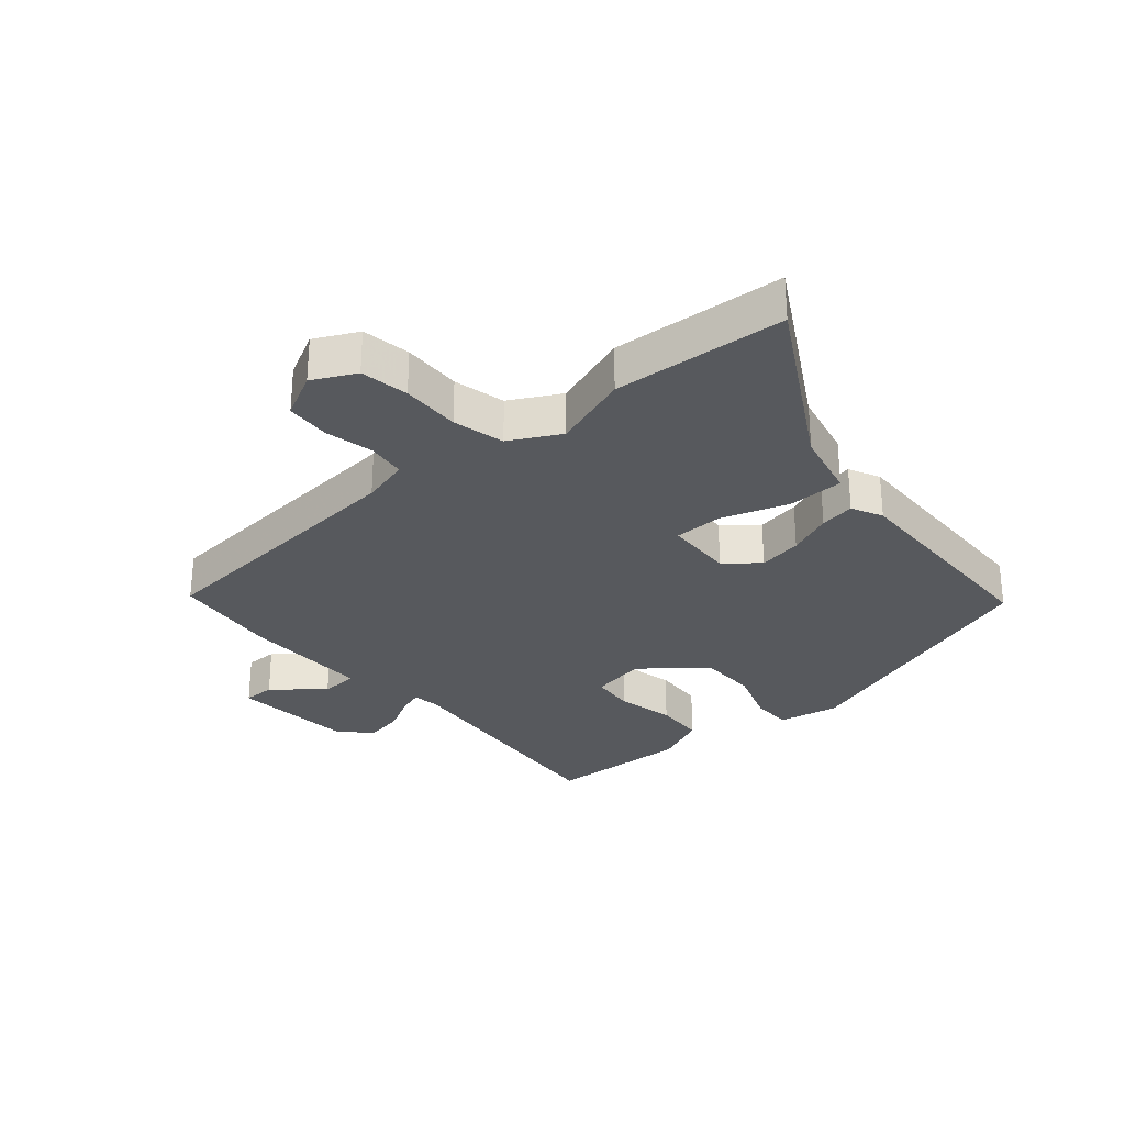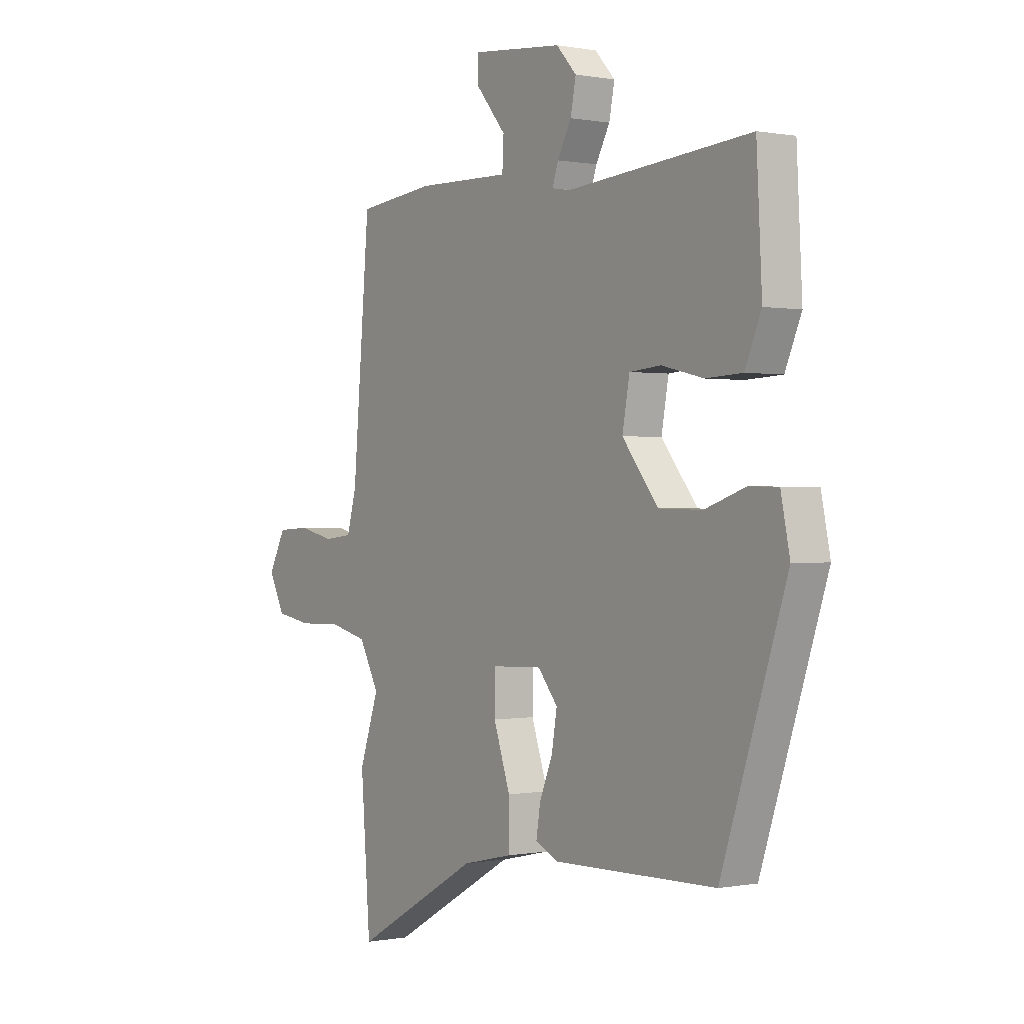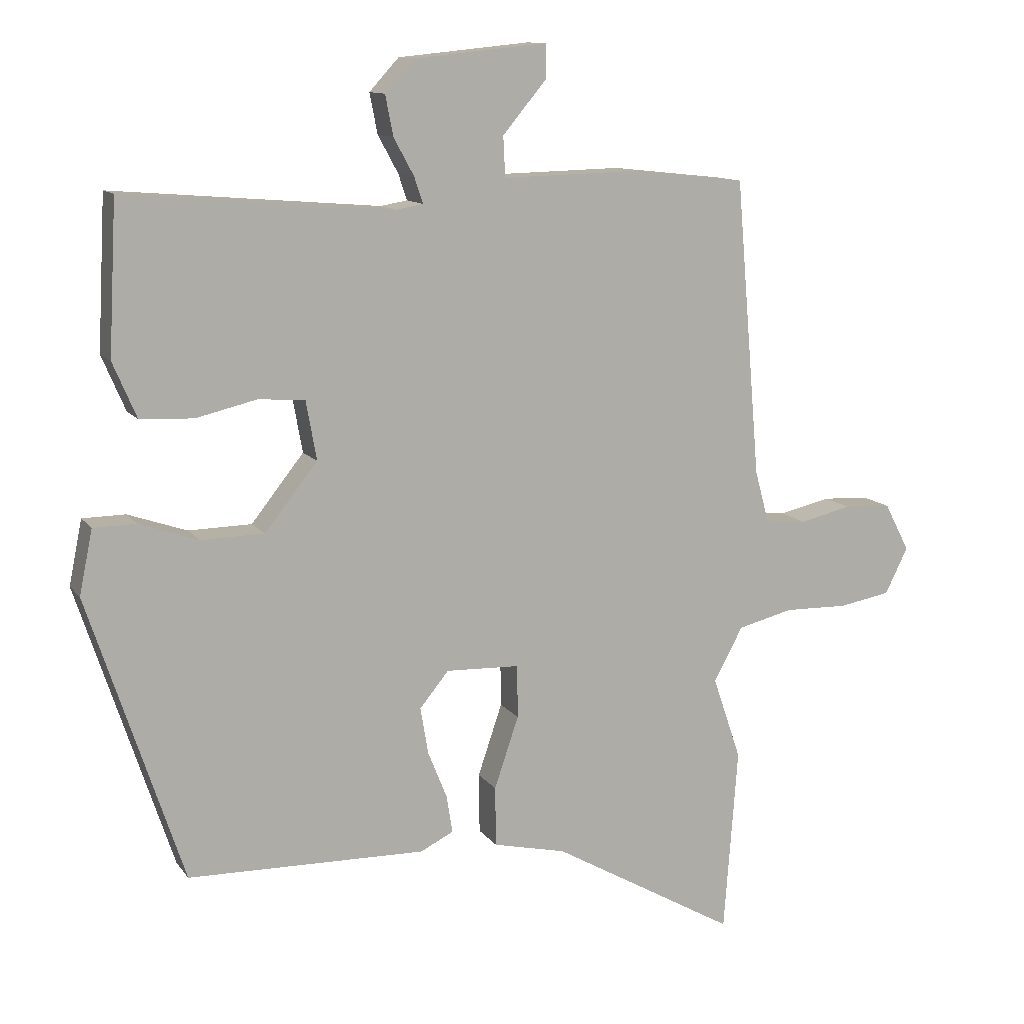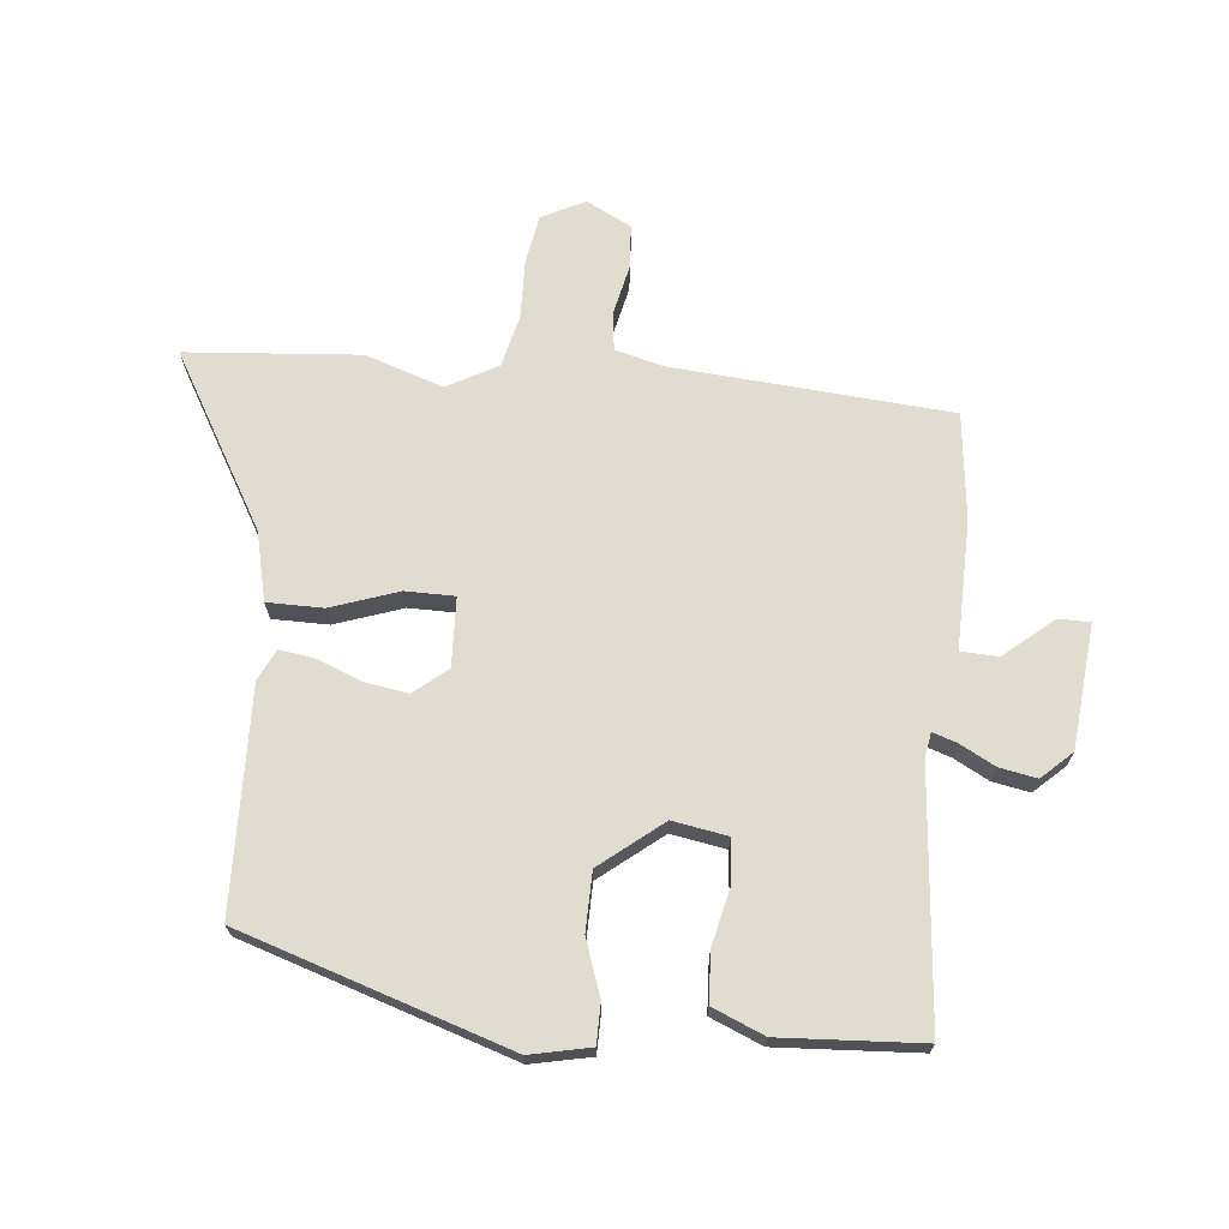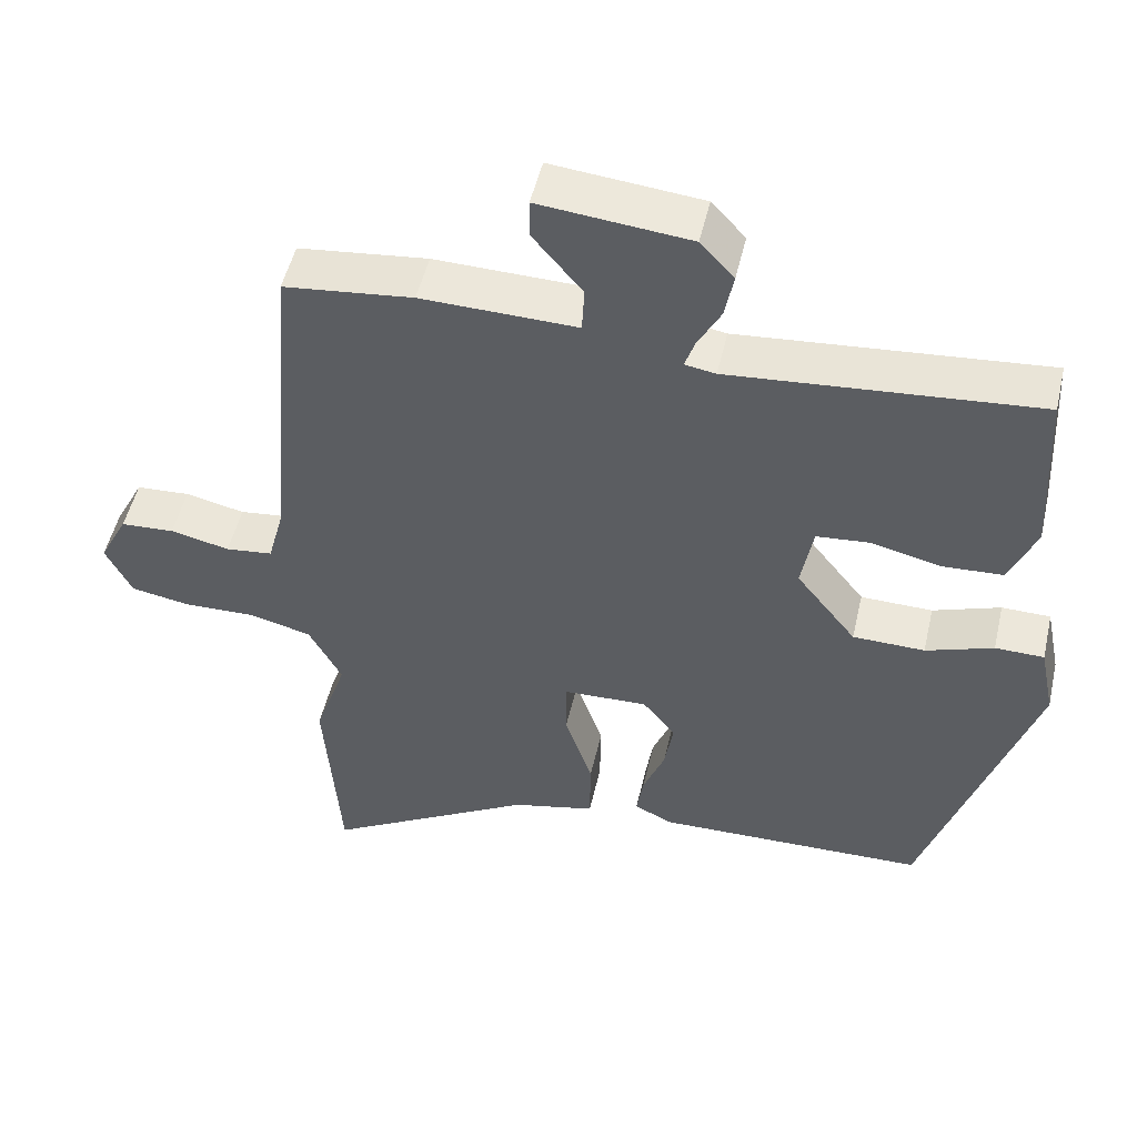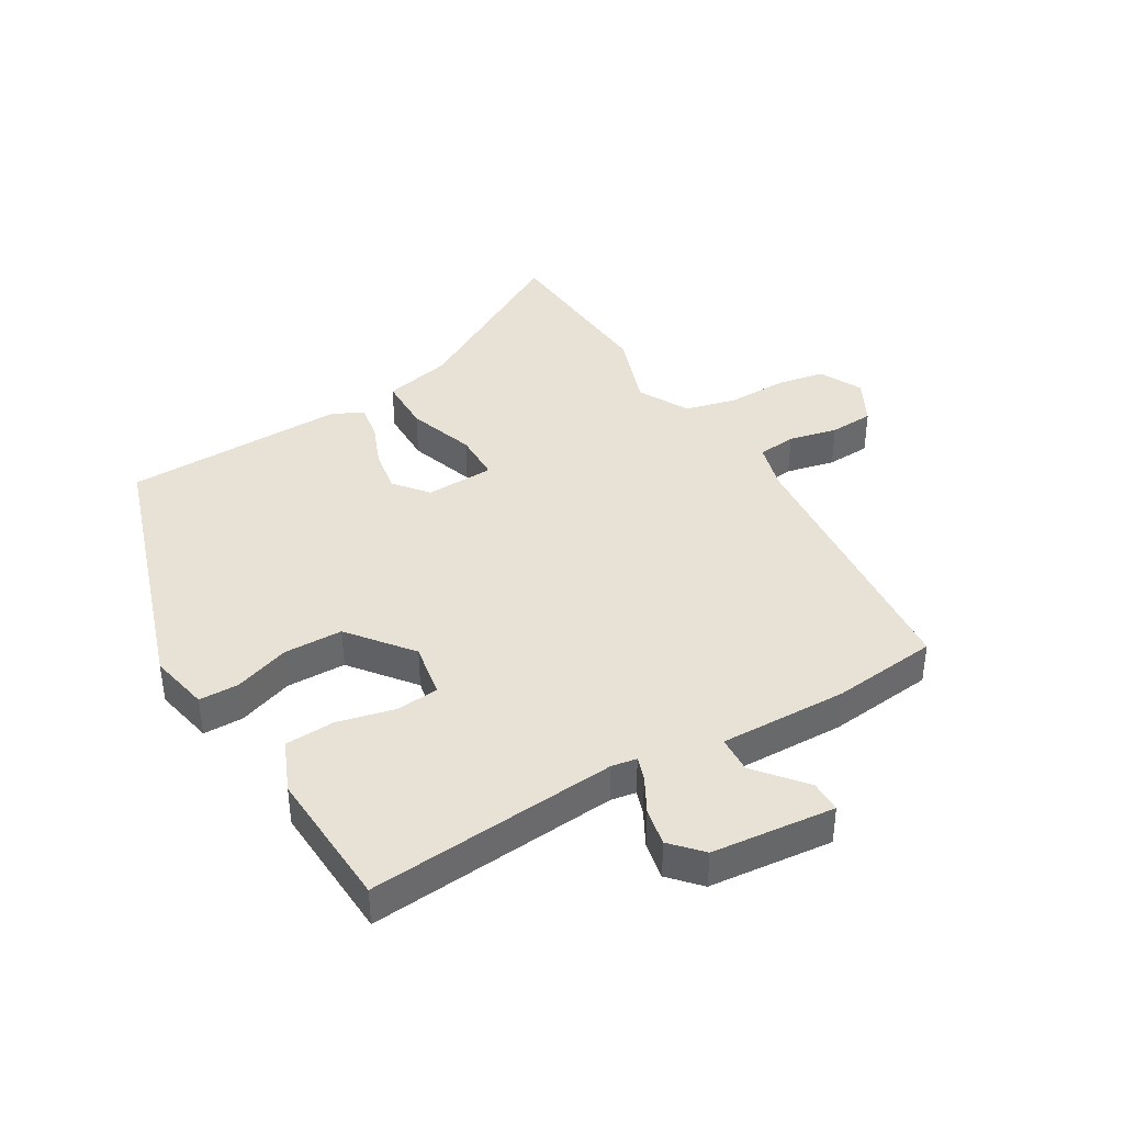
<metadata>
{"format":"obj","ext":"obj","renderer":"f3d","projection":"perspective","resolution":1024,"background":"white","views":[{"elev":-29.5,"azim":130.6,"up":"+Y"},{"elev":0.1,"azim":-125.3,"up":"+Z"},{"elev":11.7,"azim":-21.7,"up":"+Z"},{"elev":69.4,"azim":-84.8,"up":"+Y"},{"elev":50.4,"azim":-167.1,"up":"+Z"},{"elev":40.2,"azim":-30.6,"up":"+Y"}]}
</metadata>
<code>
v -0.466 0.07 0.511
v -0.058 0.07 0.477
v -0.017 0.07 0.484
v -0.03 0.07 0.523
v -0.061 0.07 0.58
v -0.073 0.07 0.641
v -0.028 0.07 0.69
v 0.173 0.07 0.71
v 0.173 0.07 0.658
v 0.107 0.07 0.579
v 0.11 0.07 0.518
v 0.318 0.07 0.523
v 0.491 0.07 0.504
v 0.529 0.07 0.053
v 0.55 0.07 -0.025
v 0.613 0.07 -0.032
v 0.692 0.07 -0.014
v 0.764 0.07 -0.018
v 0.802 0.07 -0.091
v 0.767 0.07 -0.161
v 0.688 0.07 -0.175
v 0.592 0.07 -0.173
v 0.508 0.07 -0.194
v 0.464 0.07 -0.276
v 0.507 0.07 -0.402
v 0.486 0.07 -0.683
v 0.205 0.07 -0.523
v 0.094 0.07 -0.498
v 0.093 0.07 -0.407
v 0.13 0.07 -0.298
v 0.129 0.07 -0.218
v 0.017 0.07 -0.214
v -0.027 0.07 -0.268
v -0.015 0.07 -0.339
v 0.014 0.07 -0.411
v 0.023 0.07 -0.468
v -0.027 0.07 -0.493
v -0.389 0.07 -0.486
v -0.533 0.07 -0.051
v -0.513 0.07 0.047
v -0.448 0.07 0.048
v -0.358 0.07 0.017
v -0.262 0.07 0.019
v -0.182 0.07 0.12
v -0.198 0.07 0.209
v -0.268 0.07 0.215
v -0.361 0.07 0.193
v -0.442 0.07 0.197
v -0.478 0.07 0.281
v -0.466 0 0.511
v -0.058 0 0.477
v -0.017 0 0.484
v -0.03 0 0.523
v -0.061 0 0.58
v -0.073 0 0.641
v -0.028 0 0.69
v 0.173 0 0.71
v 0.173 0 0.658
v 0.107 0 0.579
v 0.11 0 0.518
v 0.318 0 0.523
v 0.491 0 0.504
v 0.529 0 0.053
v 0.55 0 -0.025
v 0.613 0 -0.032
v 0.692 0 -0.014
v 0.764 0 -0.018
v 0.802 0 -0.091
v 0.767 0 -0.161
v 0.688 0 -0.175
v 0.592 0 -0.173
v 0.508 0 -0.194
v 0.464 0 -0.276
v 0.507 0 -0.402
v 0.486 0 -0.683
v 0.205 0 -0.523
v 0.094 0 -0.498
v 0.093 0 -0.407
v 0.13 0 -0.298
v 0.129 0 -0.218
v 0.017 0 -0.214
v -0.027 0 -0.268
v -0.015 0 -0.339
v 0.014 0 -0.411
v 0.023 0 -0.468
v -0.027 0 -0.493
v -0.389 0 -0.486
v -0.533 0 -0.051
v -0.513 0 0.047
v -0.448 0 0.048
v -0.358 0 0.017
v -0.262 0 0.019
v -0.182 0 0.12
v -0.198 0 0.209
v -0.268 0 0.215
v -0.361 0 0.193
v -0.442 0 0.197
v -0.478 0 0.281
f 46 47 48 49
f 45 46 49 1
f 39 40 41 42
f 39 42 43
f 38 39 43
f 37 38 43 44
f 34 35 36 37
f 33 34 37 44
f 27 28 29 30
f 27 30 31
f 24 25 26 27
f 23 24 27 31
f 22 23 31 32
f 20 21 22
f 19 20 22
f 16 17 18 19
f 15 16 19 22
f 11 12 13 14
f 11 14 15
f 7 8 9 10
f 7 10 11
f 4 5 6 7
f 3 4 7 11
f 45 1 2
f 45 2 3
f 32 33 44 45
f 15 22 32 45
f 3 11 15 45
f 98 97 96 95
f 50 98 95 94
f 91 90 89 88
f 92 91 88
f 92 88 87
f 93 92 87 86
f 86 85 84 83
f 93 86 83 82
f 79 78 77 76
f 80 79 76
f 76 75 74 73
f 80 76 73 72
f 81 80 72 71
f 71 70 69
f 71 69 68
f 68 67 66 65
f 71 68 65 64
f 63 62 61 60
f 64 63 60
f 59 58 57 56
f 60 59 56
f 56 55 54 53
f 60 56 53 52
f 51 50 94
f 52 51 94
f 94 93 82 81
f 94 81 71 64
f 94 64 60 52
f 1 50 51 2
f 2 51 52 3
f 3 52 53 4
f 4 53 54 5
f 5 54 55 6
f 6 55 56 7
f 7 56 57 8
f 8 57 58 9
f 9 58 59 10
f 10 59 60 11
f 11 60 61 12
f 12 61 62 13
f 13 62 63 14
f 14 63 64 15
f 15 64 65 16
f 16 65 66 17
f 17 66 67 18
f 18 67 68 19
f 19 68 69 20
f 20 69 70 21
f 21 70 71 22
f 22 71 72 23
f 23 72 73 24
f 24 73 74 25
f 25 74 75 26
f 26 75 76 27
f 27 76 77 28
f 28 77 78 29
f 29 78 79 30
f 30 79 80 31
f 31 80 81 32
f 32 81 82 33
f 33 82 83 34
f 34 83 84 35
f 35 84 85 36
f 36 85 86 37
f 37 86 87 38
f 38 87 88 39
f 39 88 89 40
f 40 89 90 41
f 41 90 91 42
f 42 91 92 43
f 43 92 93 44
f 44 93 94 45
f 45 94 95 46
f 46 95 96 47
f 47 96 97 48
f 48 97 98 49
f 49 98 50 1

</code>
